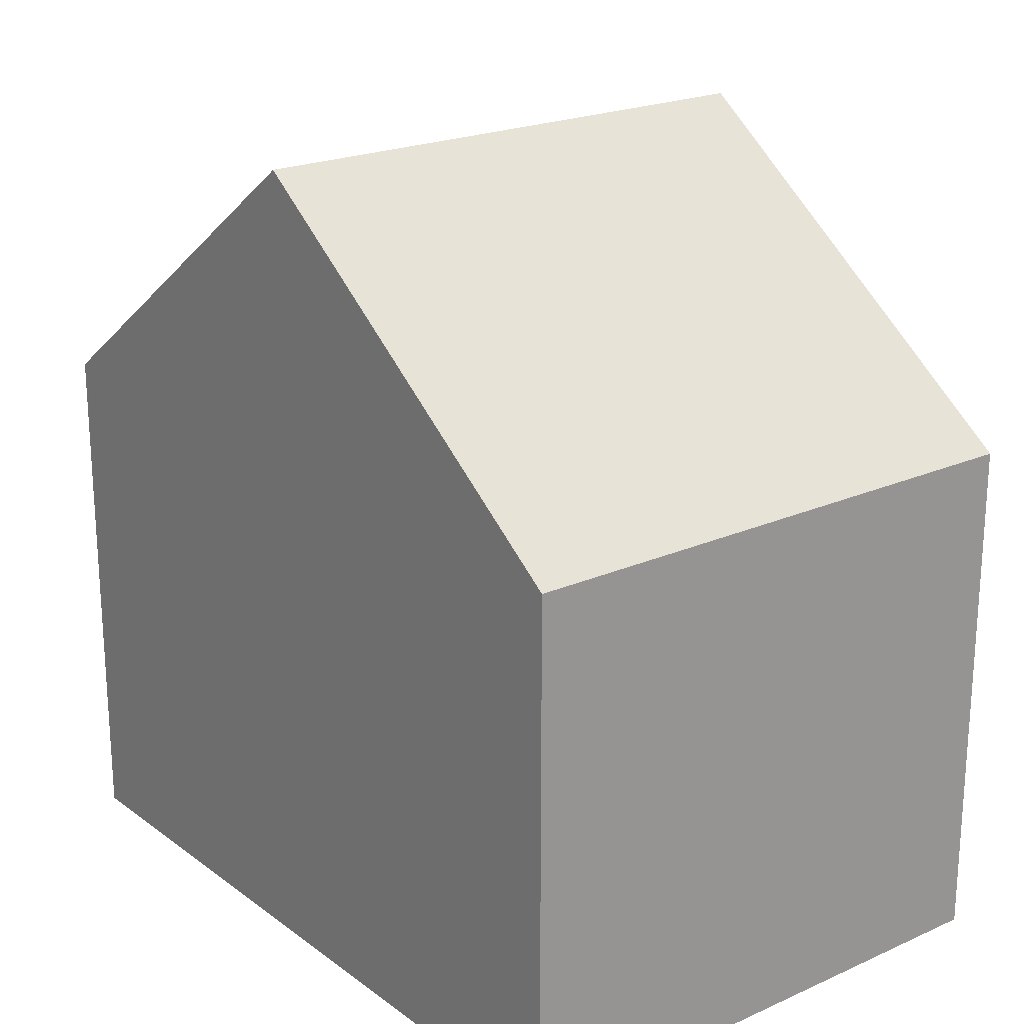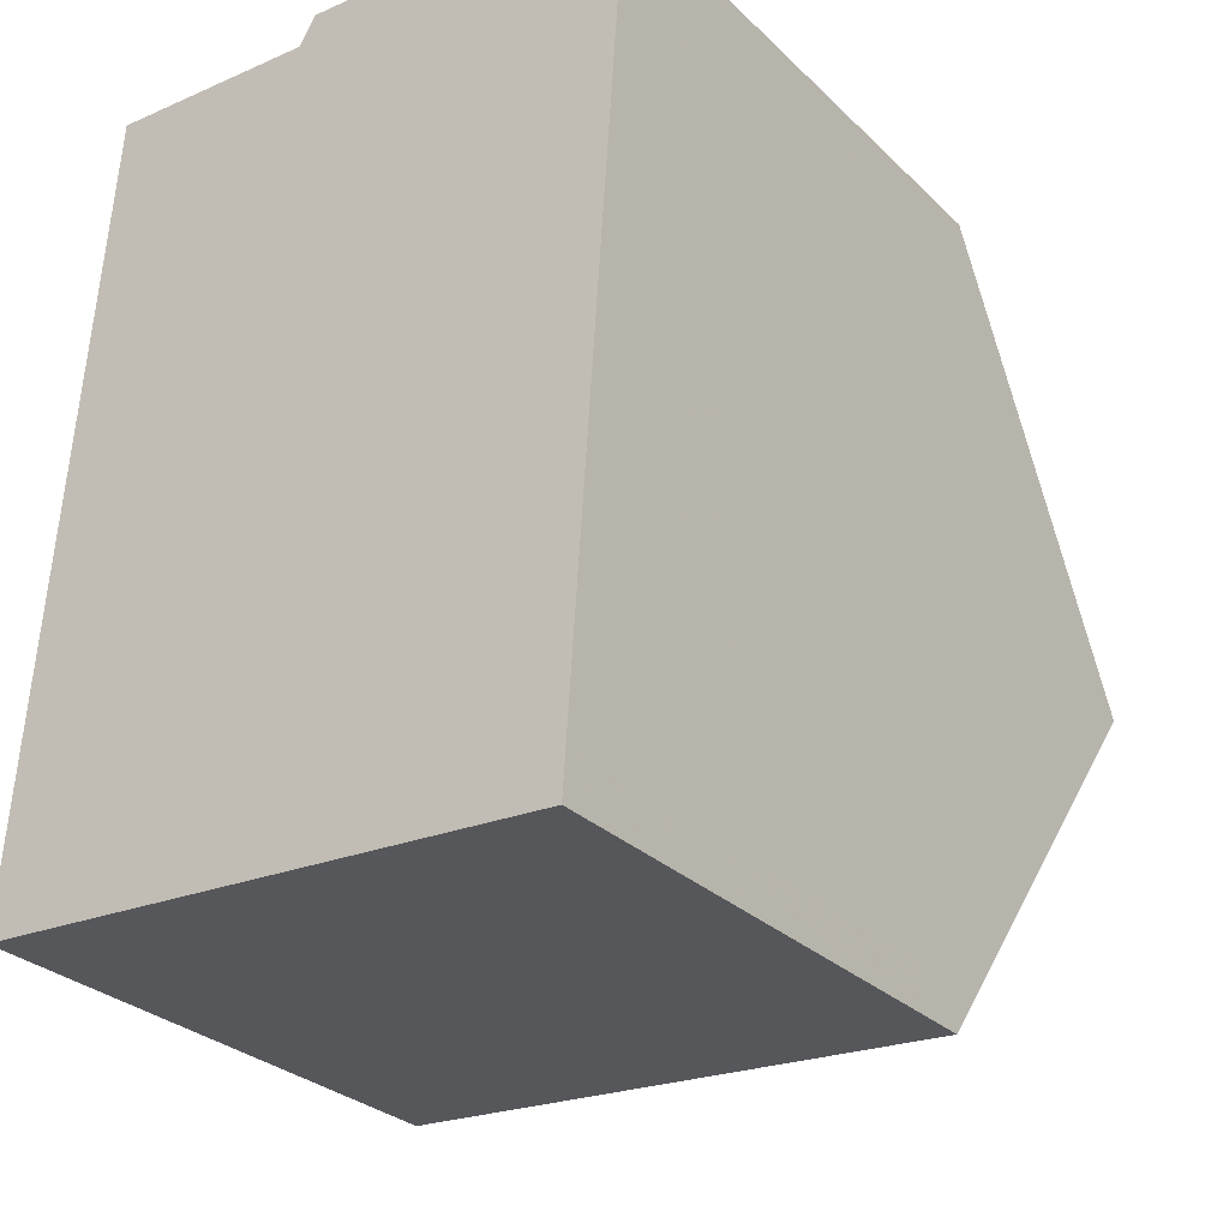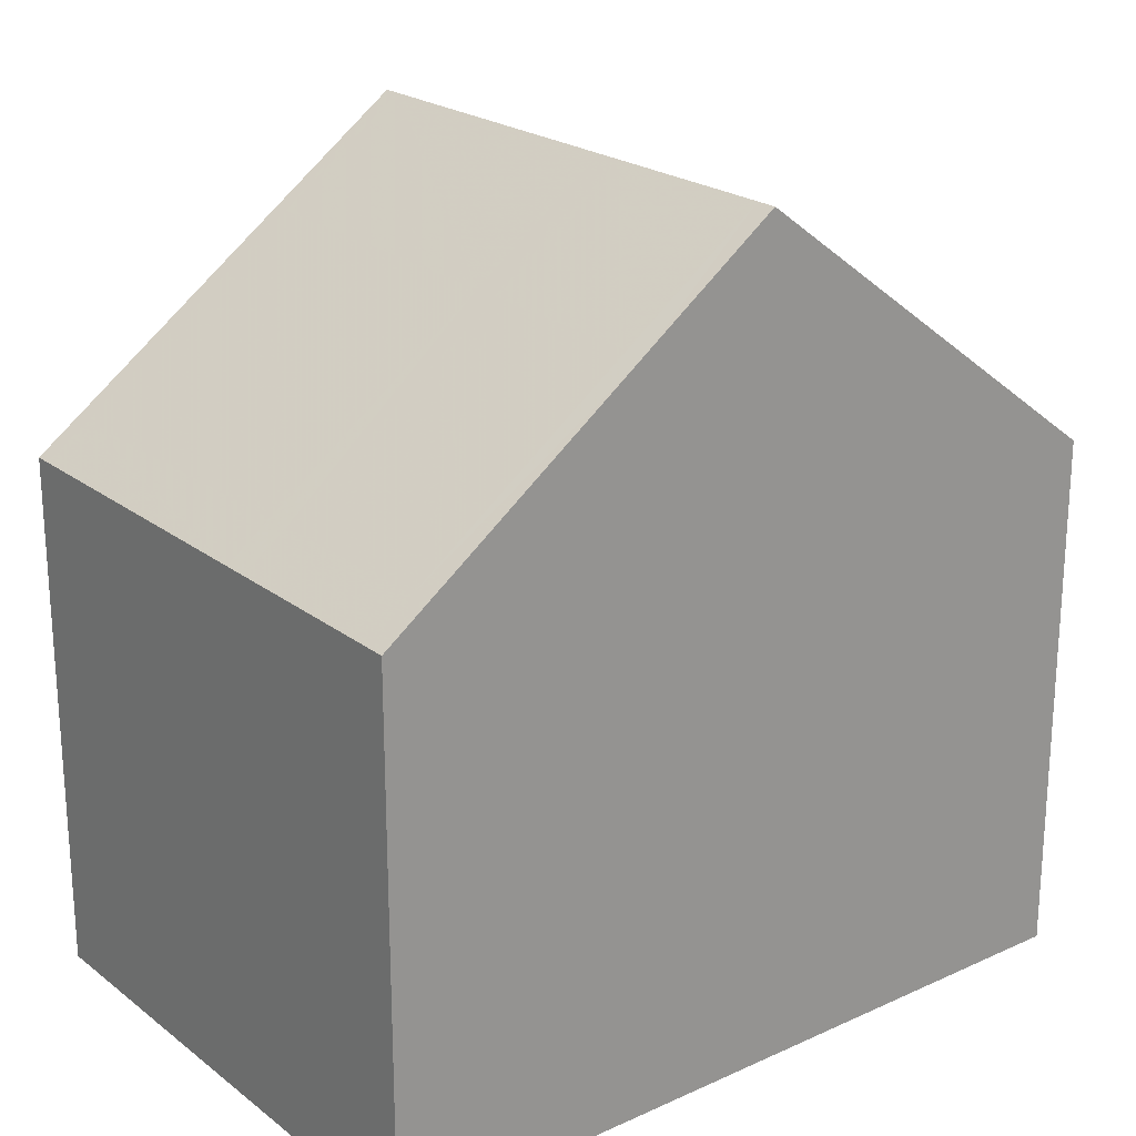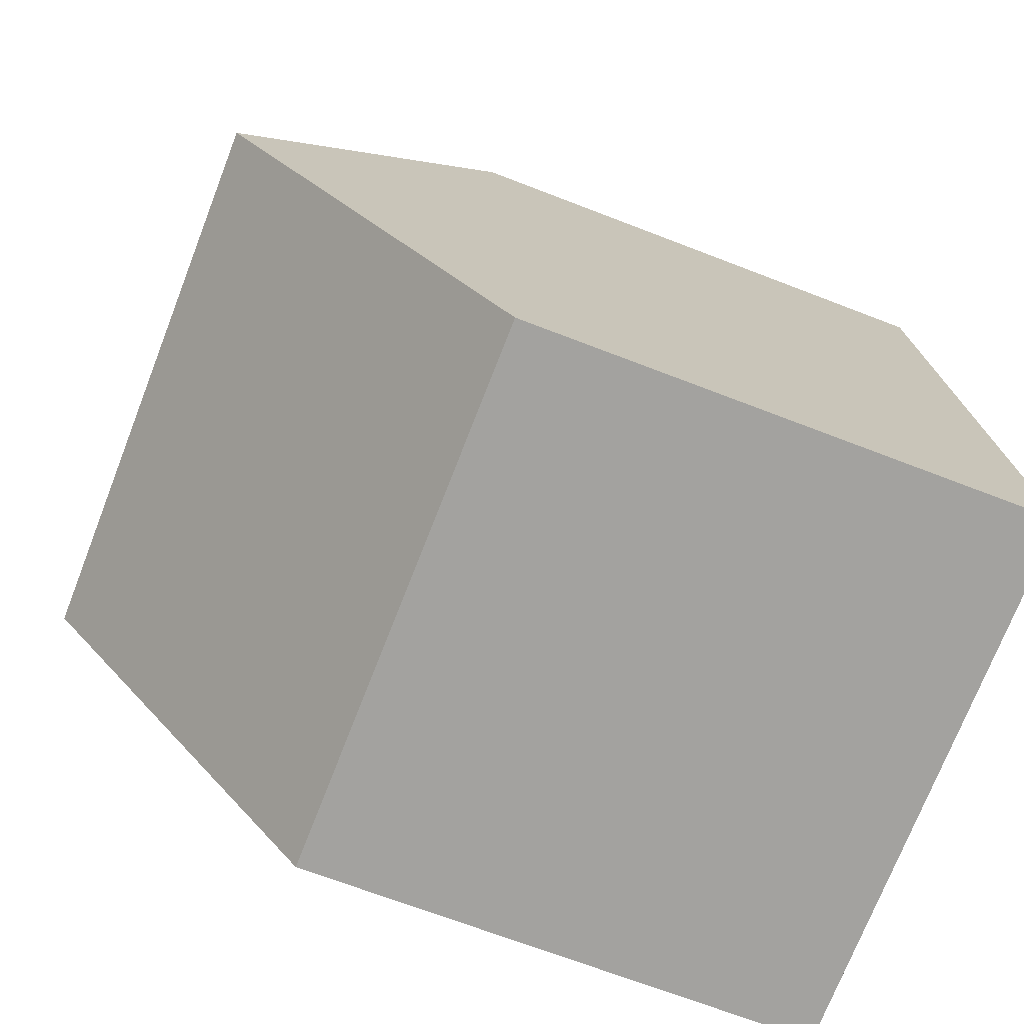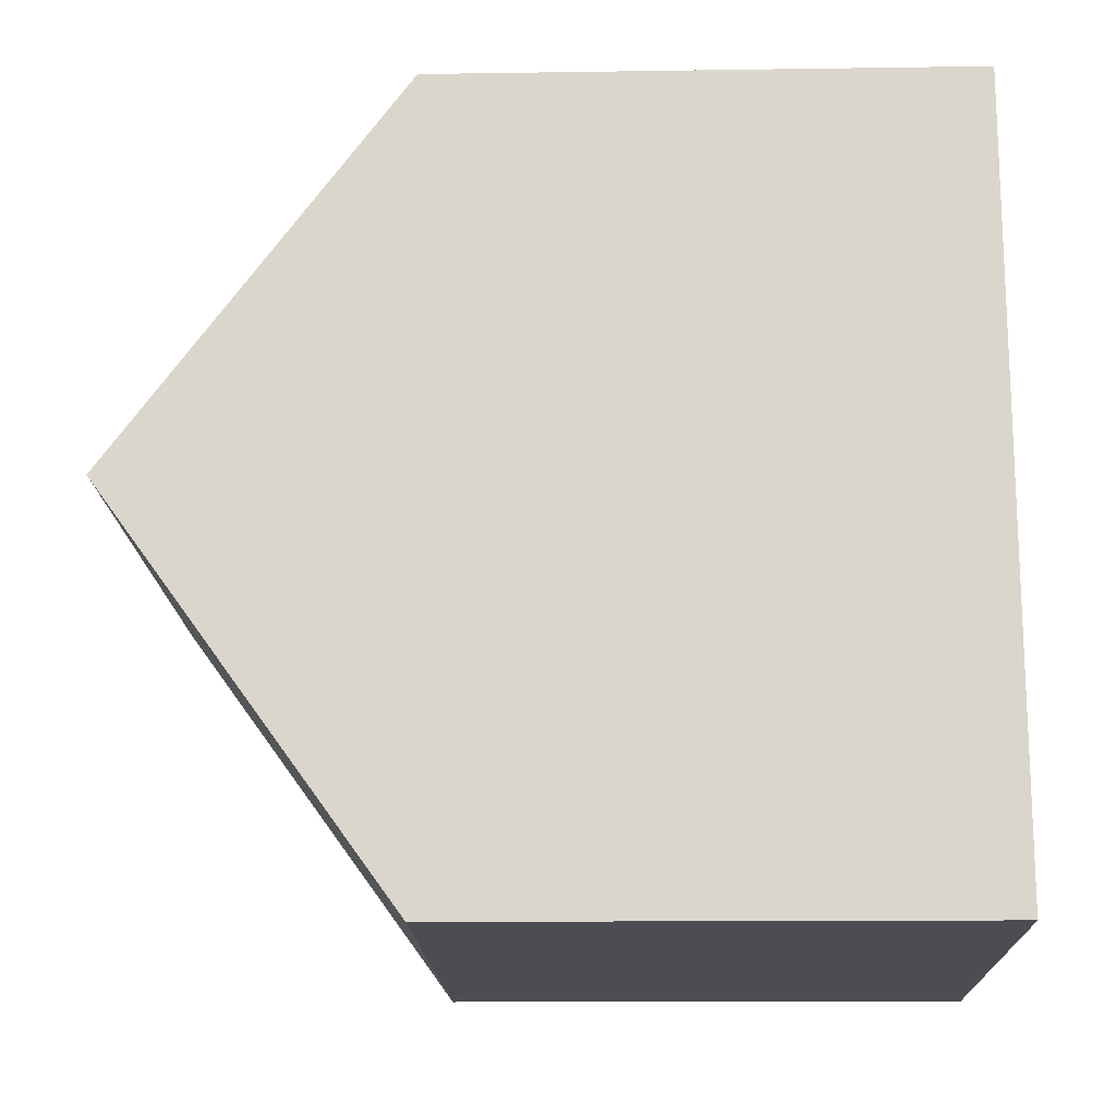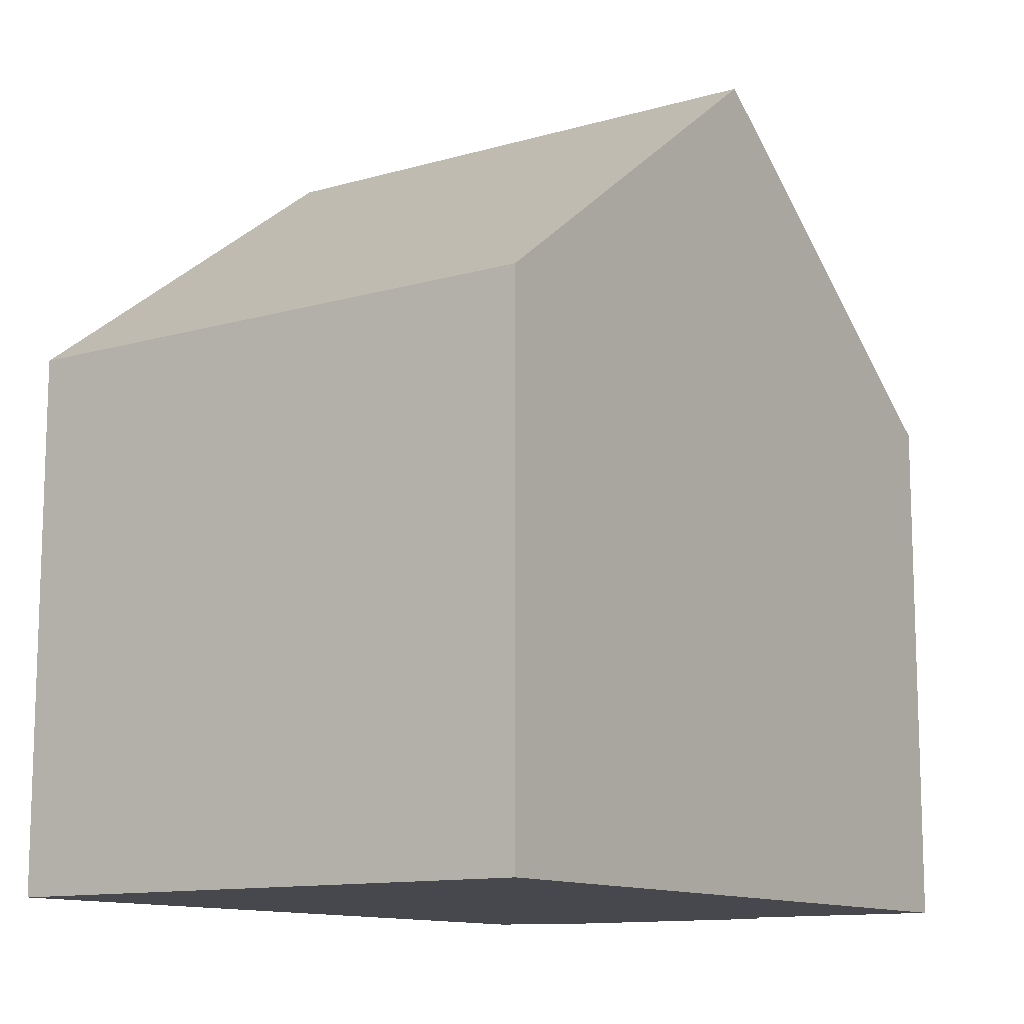
<metadata>
{"format":"obj","ext":"obj","renderer":"f3d","projection":"perspective","resolution":1024,"background":"white","views":[{"elev":21.6,"azim":-34.3,"up":"+Z"},{"elev":-29.4,"azim":-143.9,"up":"+Y"},{"elev":22.1,"azim":56.2,"up":"+Z"},{"elev":-68.7,"azim":68.8,"up":"+Y"},{"elev":-12.5,"azim":92.0,"up":"+Y"},{"elev":-11.9,"azim":38.8,"up":"+Z"}]}
</metadata>
<code>
v -1179 -1073 5.977
v -1185 -1074 6
v -1186 -1065 6.019
v -1185 -1065 6.018
v -1185 -1064 5.793
v -1182 -1064 5.789
v -1182 -1065 6.219
v -1180 -1065 6.213
v -1180 -1064 6.028
v -1180 -1064 6.029
v -1179 -1069 9.285
v -1186 -1069 9.301
v -1179 -1070 8.134
v -1185 -1071 8.219
v -1186 -1069 9.301
v -1179 -1069 9.285
v -1186 -1068 8.153
v -1179 -1067 8.064
v -1180 -1064 6.03
v -1180 -1064 6.032
v -1182 -1065 6.039
v -1186 -1065 6.054
v -1179 -1069 9.285
v -1179 -1070 8.137
v -1179 -1069 9.285
v -1179 -1073 5.978
v -1180 -1067 8.068
v -1180 -1064 6.031
v -1180 -1064 6.028
v -1186 -1065 6.019
v -1186 -1065 6.053
v -1185 -1069 9.3
v -1185 -1069 9.3
v -1185 -1071 8.216
v -1185 -1074 5.999
v -1185 -1068 8.15
v -1179 -1073 6.349
v -1179 -1073 6.349
v -1185 -1073 6.357
v -1185 -1073 6.357
v -1181 -1073 5.986
v -1181 -1073 6.352
v -1182 -1065 6.04
v -1182 -1064 5.789
v -1182 -1069 9.291
v -1182 -1070 8.168
v -1182 -1069 9.291
v -1182 -1067 8.101
v -1181 -1073 5.985
v -1181 -1073 6.352
v -1181 -1069 9.291
v -1181 -1070 8.165
v -1181 -1069 9.291
v -1182 -1067 8.097
v -1182 -1065 6.116
v -1179 -1073 5.978
v -1179 -1073 5.977
v -1179 -1073 -8.882e-16
v -1179 -1073 0
v -1185 -1073 6.357
v -1185 -1074 6
v -1185 -1074 0
v -1185 -1073 0
v -1186 -1065 6.019
v -1186 -1065 6.019
v -1186 -1065 -8.882e-16
v -1186 -1065 -8.882e-16
v -1185 -1064 5.793
v -1185 -1065 6.018
v -1185 -1065 0
v -1185 -1064 0
v -1182 -1064 5.789
v -1185 -1064 5.793
v -1185 -1064 0
v -1182 -1064 0
v -1182 -1065 6.039
v -1182 -1064 5.789
v -1182 -1064 0
v -1182 -1065 0
v -1180 -1065 6.213
v -1182 -1065 6.219
v -1182 -1065 0
v -1180 -1065 -8.882e-16
v -1180 -1064 6.032
v -1180 -1065 6.213
v -1180 -1065 -8.882e-16
v -1180 -1064 0
v -1180 -1064 6.028
v -1180 -1064 6.028
v -1180 -1064 -8.882e-16
v -1180 -1064 0
v -1180 -1064 6.03
v -1180 -1064 6.029
v -1180 -1064 0
v -1180 -1064 0
v -1179 -1070 8.134
v -1179 -1069 9.285
v -1179 -1069 1.776e-15
v -1179 -1070 0
v -1179 -1073 6.349
v -1179 -1070 8.134
v -1179 -1070 0
v -1179 -1073 0
v -1186 -1069 9.301
v -1185 -1071 8.219
v -1185 -1071 0
v -1186 -1069 0
v -1186 -1068 8.153
v -1186 -1069 9.301
v -1186 -1069 0
v -1186 -1068 0
v -1186 -1065 6.054
v -1186 -1068 8.153
v -1186 -1068 0
v -1186 -1065 8.882e-16
v -1179 -1069 9.285
v -1179 -1067 8.064
v -1179 -1067 0
v -1179 -1069 1.776e-15
v -1179 -1067 8.064
v -1180 -1064 6.03
v -1180 -1064 0
v -1179 -1067 0
v -1180 -1064 6.028
v -1180 -1064 6.032
v -1180 -1064 0
v -1180 -1064 -8.882e-16
v -1182 -1065 6.116
v -1182 -1065 6.039
v -1182 -1065 0
v -1182 -1065 -8.882e-16
v -1186 -1065 6.019
v -1186 -1065 6.054
v -1186 -1065 8.882e-16
v -1186 -1065 -8.882e-16
v -1181 -1073 5.985
v -1179 -1073 5.978
v -1179 -1073 0
v -1181 -1073 0
v -1180 -1064 6.029
v -1180 -1064 6.028
v -1180 -1064 0
v -1180 -1064 0
v -1185 -1065 6.018
v -1186 -1065 6.019
v -1186 -1065 -8.882e-16
v -1185 -1065 0
v -1185 -1074 6
v -1185 -1074 5.999
v -1185 -1074 0
v -1185 -1074 0
v -1179 -1073 5.977
v -1179 -1073 6.349
v -1179 -1073 0
v -1179 -1073 -8.882e-16
v -1185 -1071 8.219
v -1185 -1073 6.357
v -1185 -1073 0
v -1185 -1071 0
v -1185 -1074 5.999
v -1181 -1073 5.986
v -1181 -1073 0
v -1185 -1074 0
v -1182 -1064 5.789
v -1182 -1064 5.789
v -1182 -1064 0
v -1182 -1064 0
v -1181 -1073 5.986
v -1181 -1073 5.985
v -1181 -1073 0
v -1181 -1073 0
v -1182 -1065 6.219
v -1182 -1065 6.116
v -1182 -1065 -8.882e-16
v -1182 -1065 0
v -1186 -1065 0
v -1185 -1065 0
v -1185 -1064 0
v -1182 -1064 0
v -1182 -1065 0
v -1180 -1065 0
v -1180 -1064 0
v -1180 -1064 0
v -1179 -1073 0
v -1185 -1074 0
f 25 11 13 24
f 38 24 13 37
f 27 18 16 23
f 29 10 19 28
f 31 22 3 30
f 28 19 18 27
f 34 14 12 33
f 40 14 34 39
f 32 15 17 36
f 28 20 9 29
f 36 17 22 31
f 44 6 21 43
f 53 25 24 52
f 52 24 38 50
f 54 27 23 51
f 55 7 8 20 28 27 54
f 37 1 26 38
f 39 35 2 40
f 50 38 26 49
f 41 35 39 42
f 43 31 30 4 5 44
f 46 34 33 47
f 42 39 34 46
f 45 32 36 48
f 48 36 31 43
f 49 41 42 50
f 52 46 47 53
f 50 42 46 52
f 51 45 48 54
f 54 48 43 21 55
f 57 58 59 56
f 61 62 63 60
f 65 66 67 64
f 69 70 71 68
f 73 74 75 72
f 77 78 79 76
f 81 82 83 80
f 85 86 87 84
f 89 90 91 88
f 93 94 95 92
f 97 98 99 96
f 101 102 103 100
f 105 106 107 104
f 109 110 111 108
f 113 114 115 112
f 117 118 119 116
f 121 122 123 120
f 125 126 127 124
f 129 130 131 128
f 133 134 135 132
f 137 138 139 136
f 141 142 143 140
f 145 146 147 144
f 149 150 151 148
f 153 154 155 152
f 157 158 159 156
f 161 162 163 160
f 165 166 167 164
f 169 170 171 168
f 173 174 175 172
f 177 178 179 180 181 182 183 184 185 176

</code>
